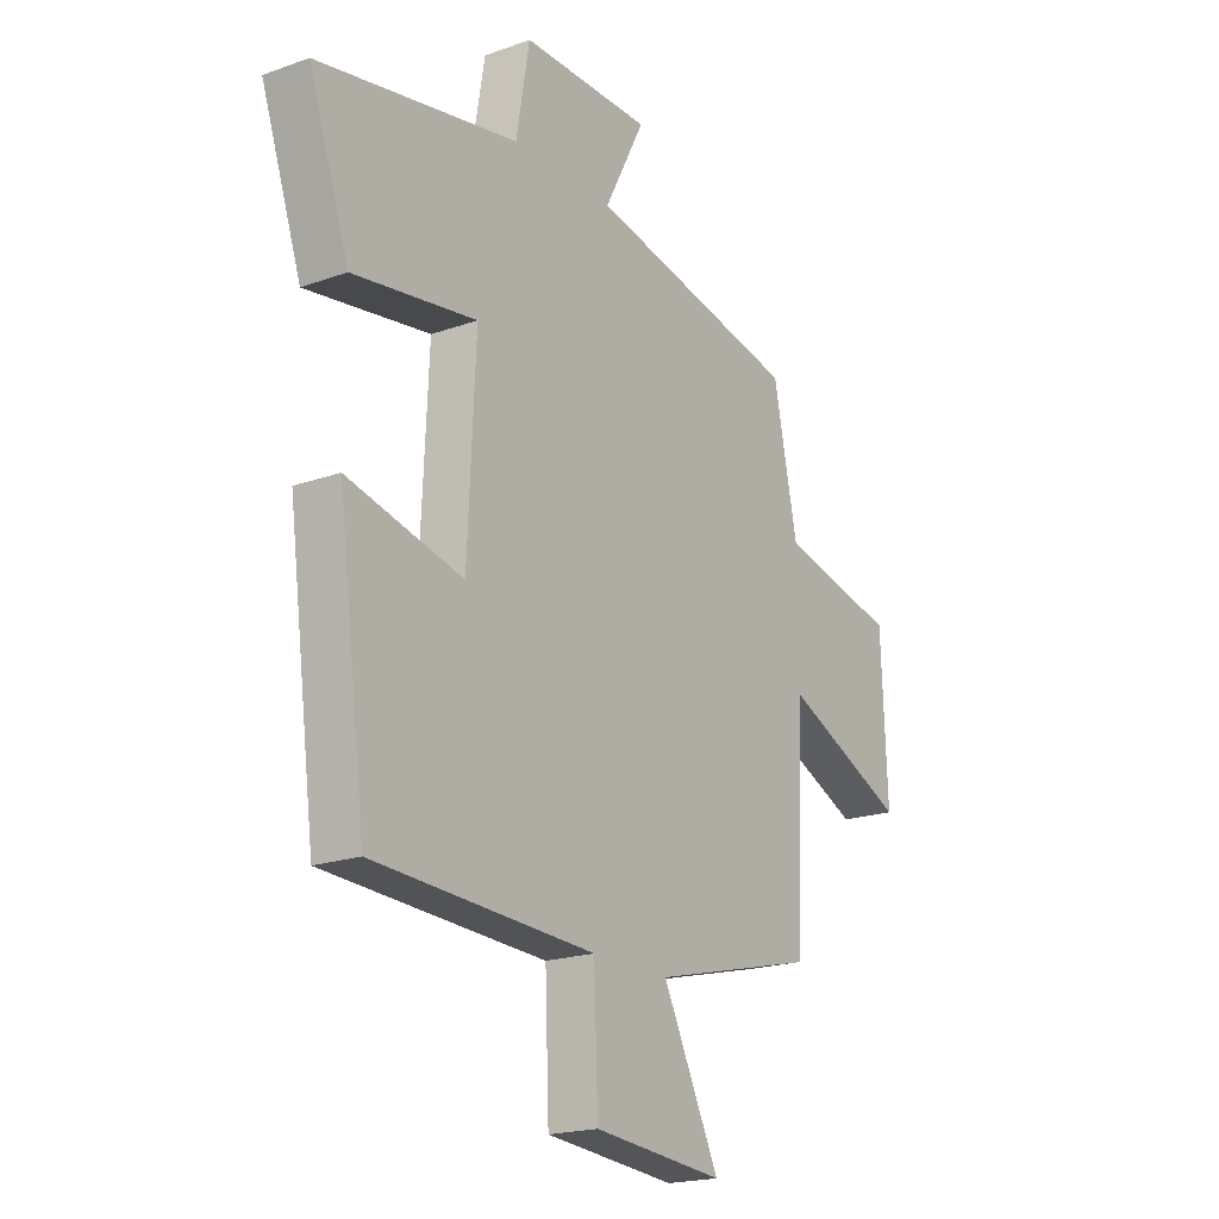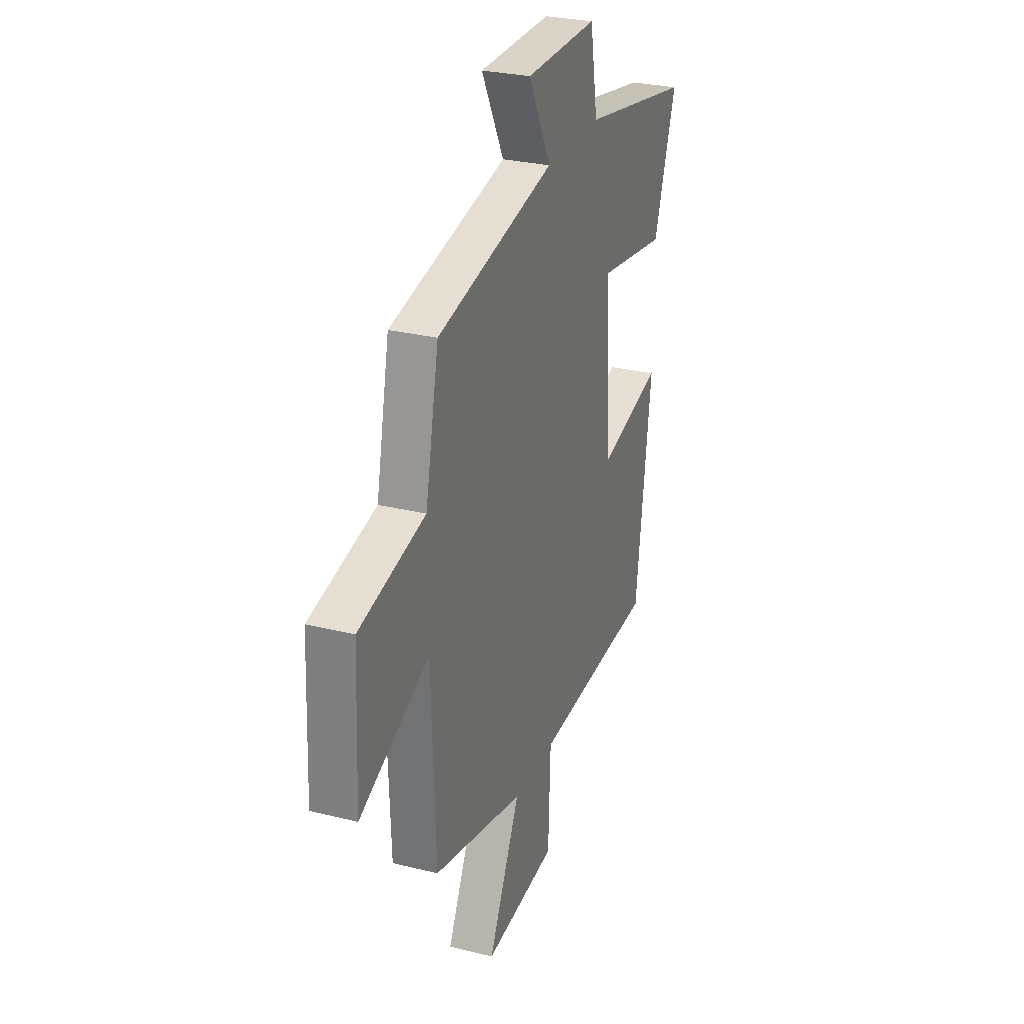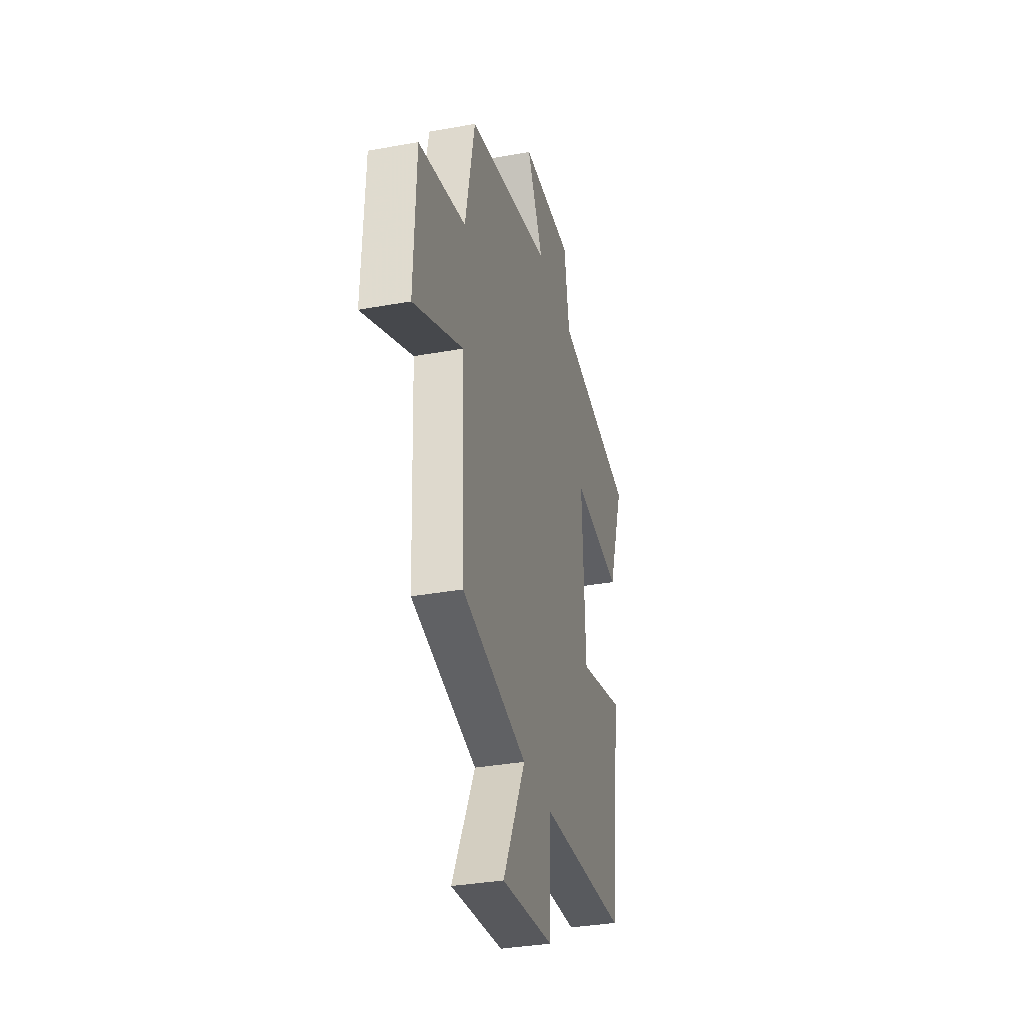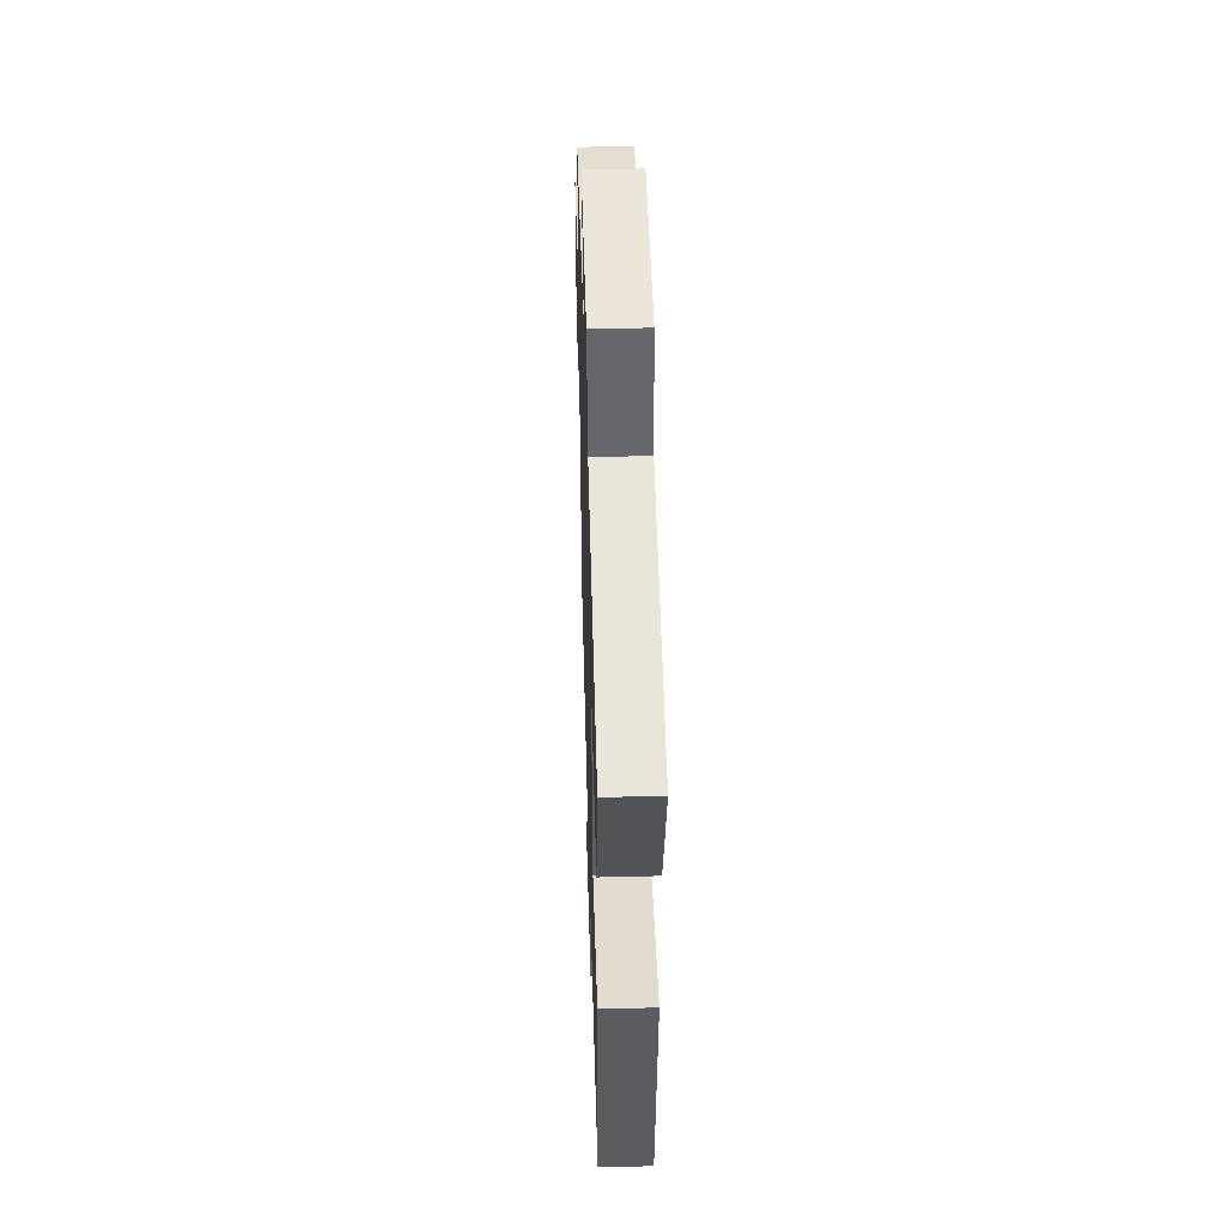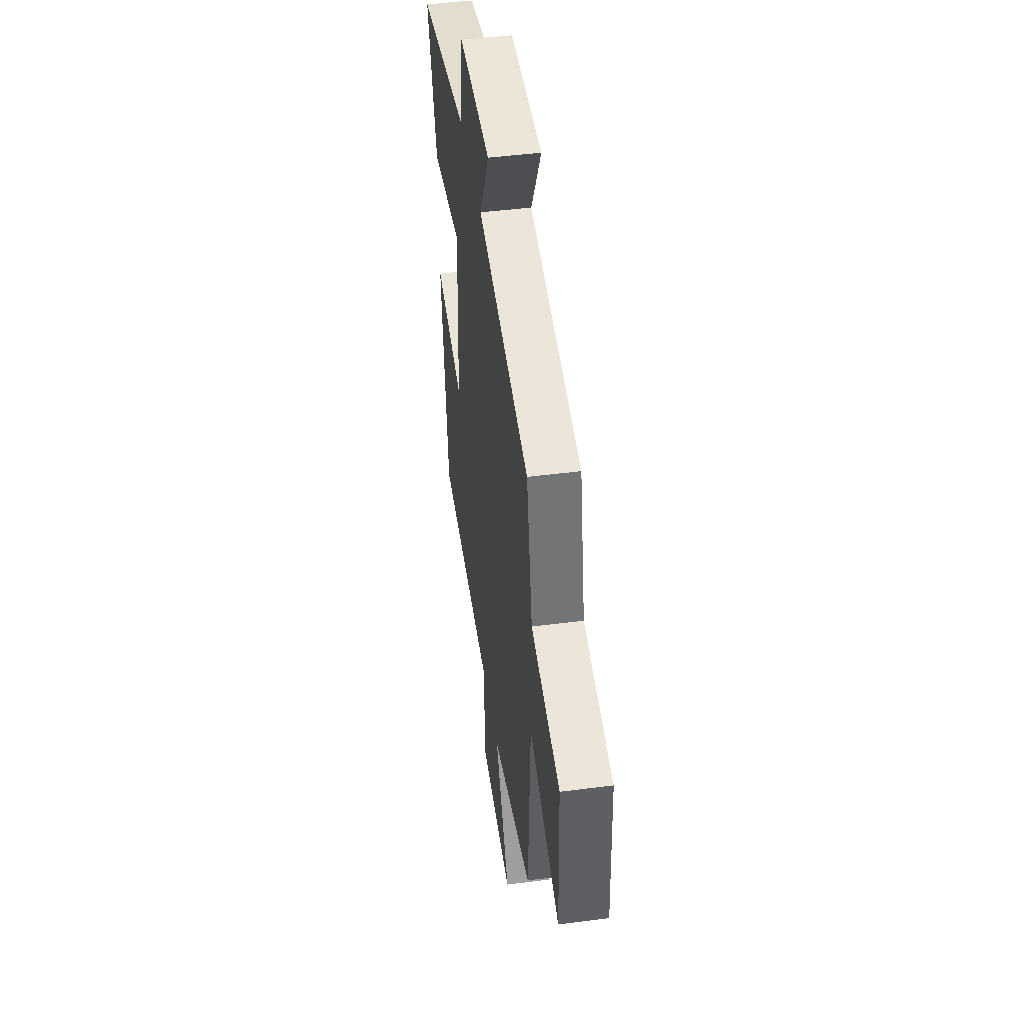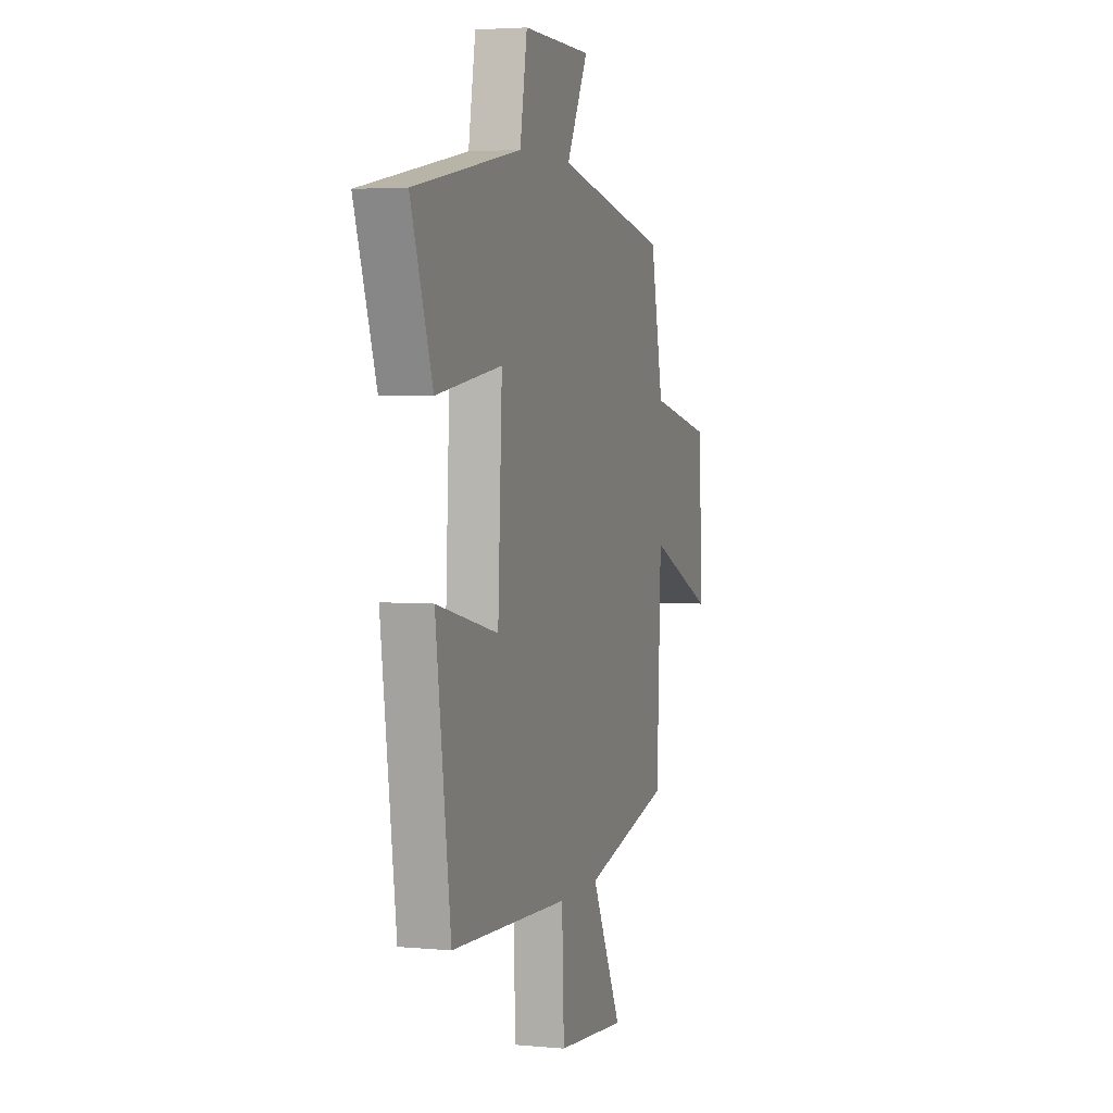
<metadata>
{"format":"obj","ext":"obj","renderer":"f3d","projection":"perspective","resolution":1024,"background":"white","views":[{"elev":-19.6,"azim":-56.3,"up":"+Z"},{"elev":28.3,"azim":110.5,"up":"+Z"},{"elev":-33.6,"azim":104.0,"up":"+Z"},{"elev":47.6,"azim":-91.6,"up":"+Z"},{"elev":46.1,"azim":81.6,"up":"+Z"},{"elev":3.6,"azim":-72.4,"up":"+Z"}]}
</metadata>
<code>
v -0.581 0.07 0.424
v -0.179 0.07 0.5
v -0.152 0.07 0.658
v 0.108 0.07 0.656
v 0.027 0.07 0.5
v 0.452 0.07 0.412
v 0.5 0.07 0.178
v 0.737 0.07 0.126
v 0.749 0.07 -0.152
v 0.5 0.07 -0.042
v 0.484 0.07 -0.419
v 0.155 0.07 -0.5
v 0.269 0.07 -0.73
v 0.007 0.07 -0.706
v -0.001 0.07 -0.5
v -0.444 0.07 -0.479
v -0.5 0.07 -0.056
v -0.269 0.07 -0.111
v -0.253 0.07 0.225
v -0.5 0.07 0.188
v -0.581 0 0.424
v -0.179 0 0.5
v -0.152 0 0.658
v 0.108 0 0.656
v 0.027 0 0.5
v 0.452 0 0.412
v 0.5 0 0.178
v 0.737 0 0.126
v 0.749 0 -0.152
v 0.5 0 -0.042
v 0.484 0 -0.419
v 0.155 0 -0.5
v 0.269 0 -0.73
v 0.007 0 -0.706
v -0.001 0 -0.5
v -0.444 0 -0.479
v -0.5 0 -0.056
v -0.269 0 -0.111
v -0.253 0 0.225
v -0.5 0 0.188
f 19 20 1 2
f 18 19 2
f 15 16 17 18
f 15 18 2 3
f 12 13 14 15
f 12 15 3
f 11 12 3
f 10 11 3
f 7 8 9 10
f 5 6 7 10
f 5 10 3
f 3 4 5
f 22 21 40 39
f 22 39 38
f 38 37 36 35
f 23 22 38 35
f 35 34 33 32
f 23 35 32
f 23 32 31
f 23 31 30
f 30 29 28 27
f 30 27 26 25
f 23 30 25
f 25 24 23
f 1 21 22 2
f 2 22 23 3
f 3 23 24 4
f 4 24 25 5
f 5 25 26 6
f 6 26 27 7
f 7 27 28 8
f 8 28 29 9
f 9 29 30 10
f 10 30 31 11
f 11 31 32 12
f 12 32 33 13
f 13 33 34 14
f 14 34 35 15
f 15 35 36 16
f 16 36 37 17
f 17 37 38 18
f 18 38 39 19
f 19 39 40 20
f 20 40 21 1

</code>
